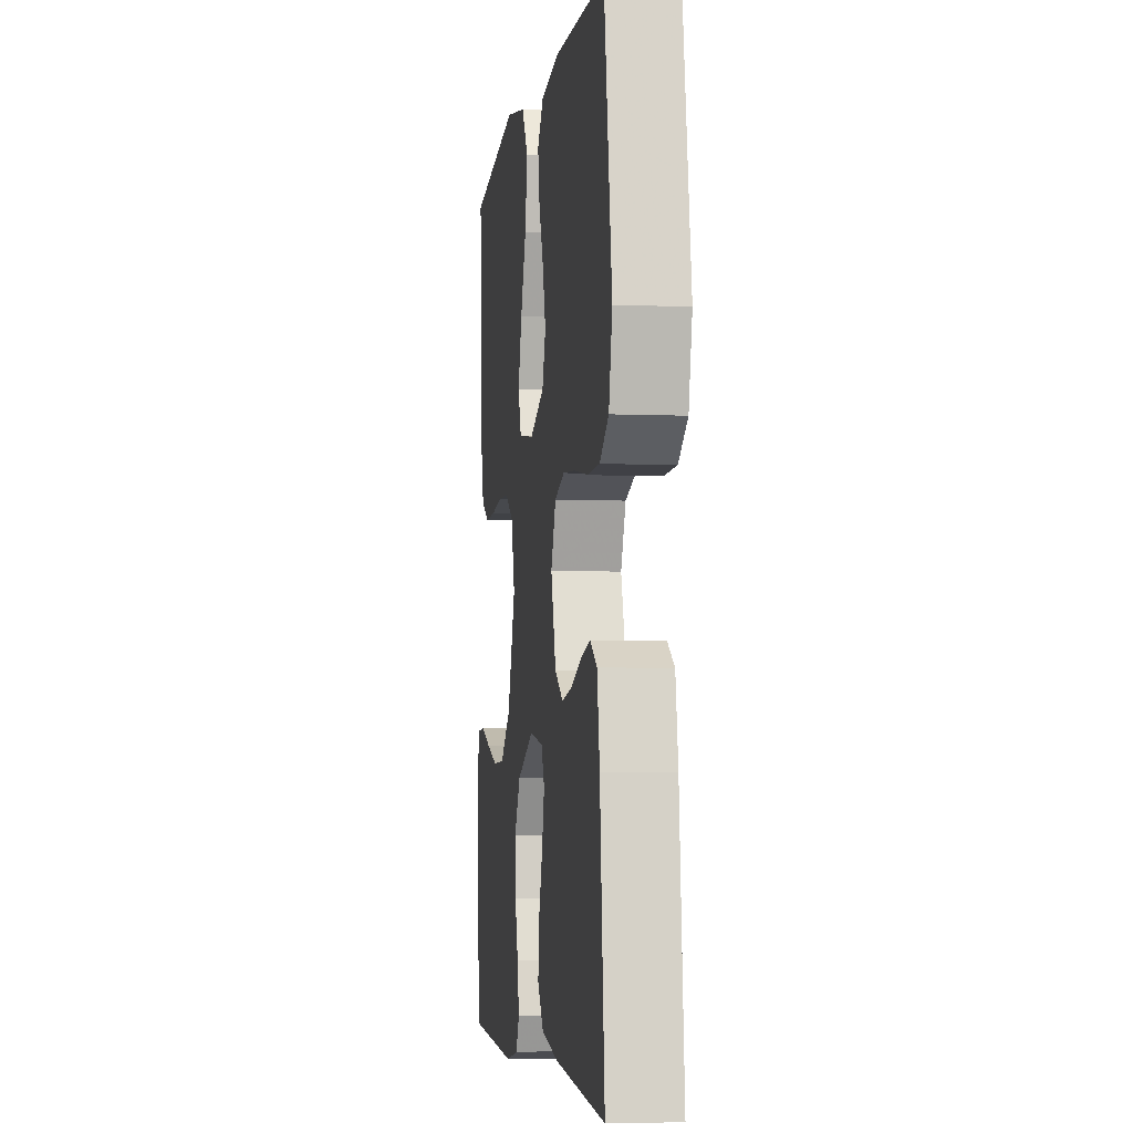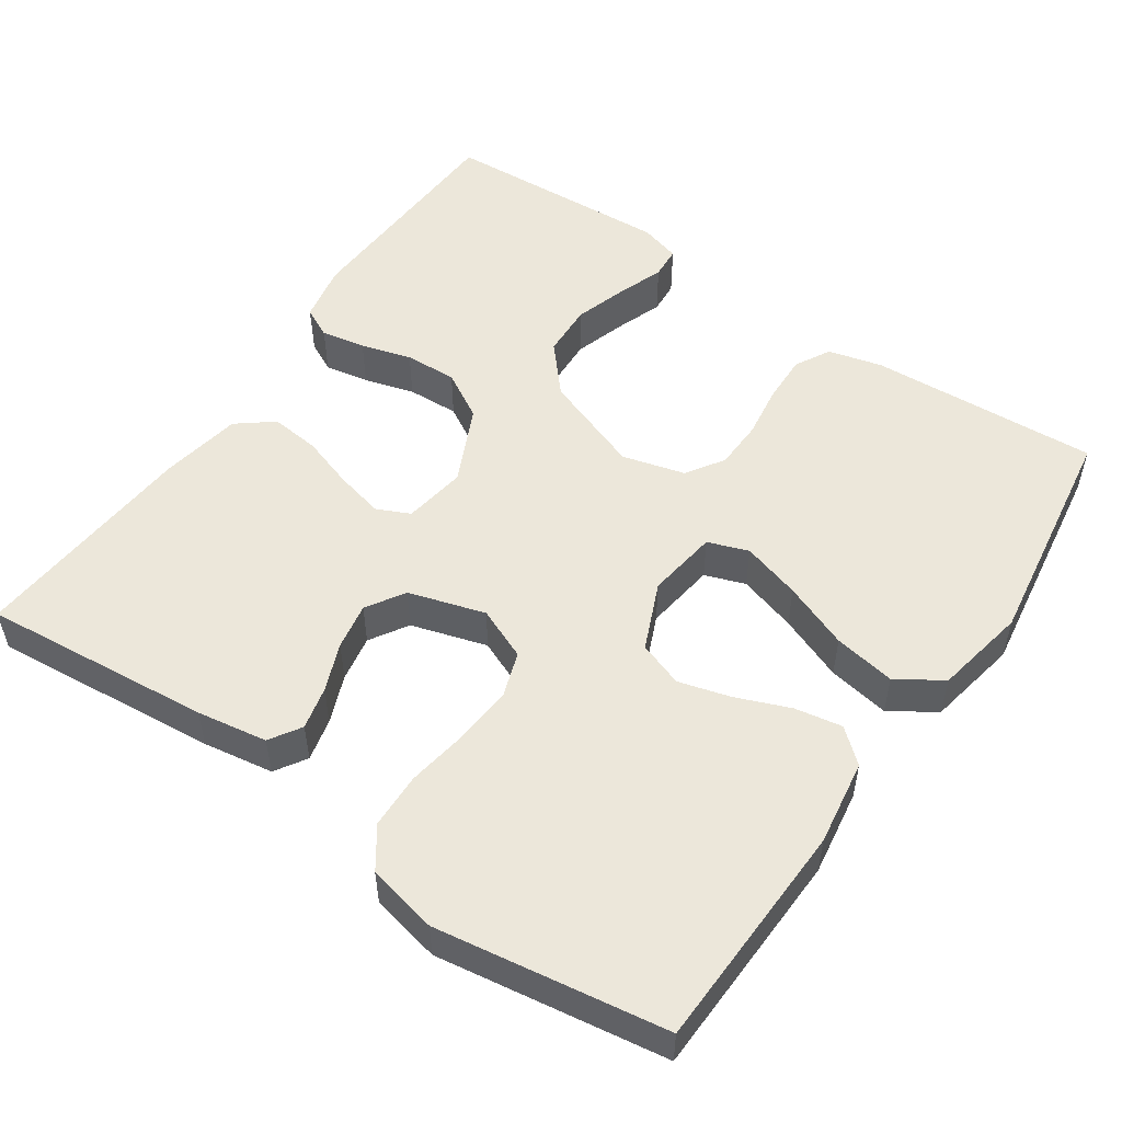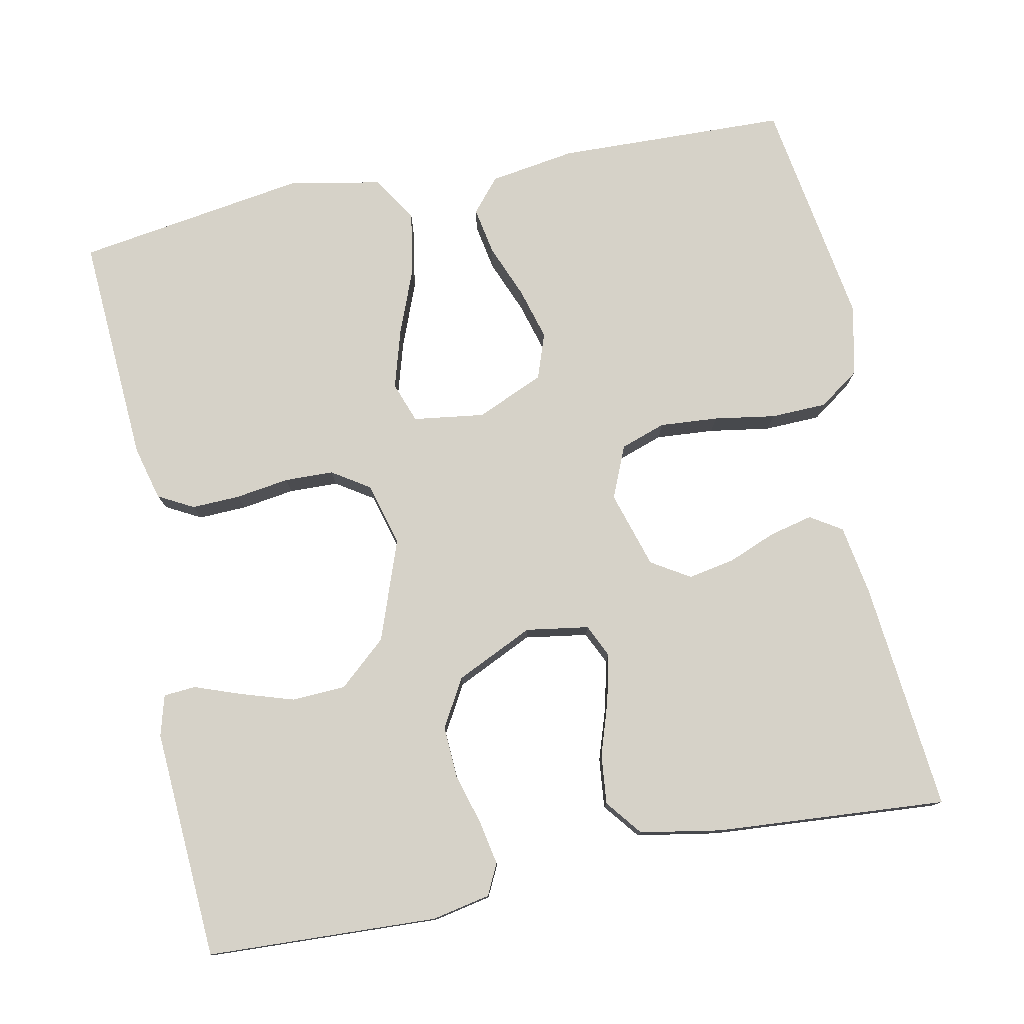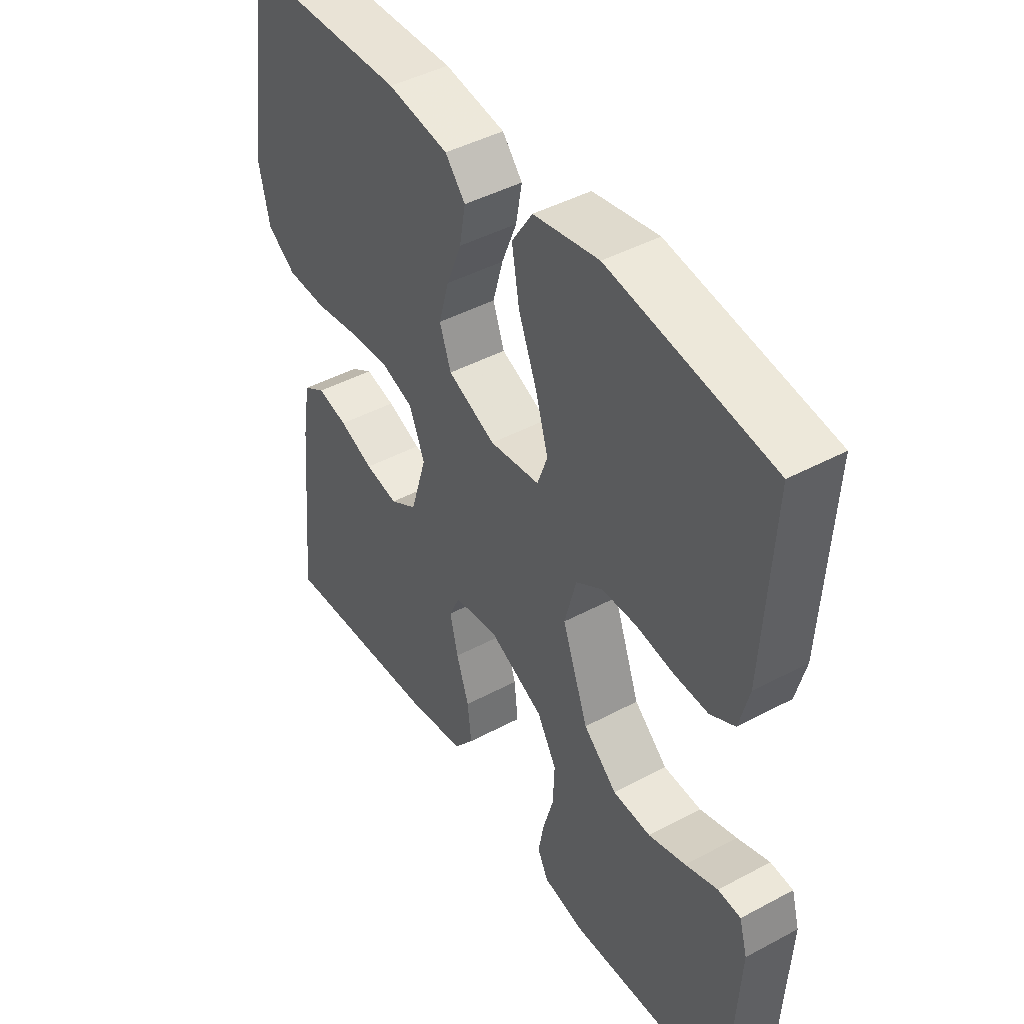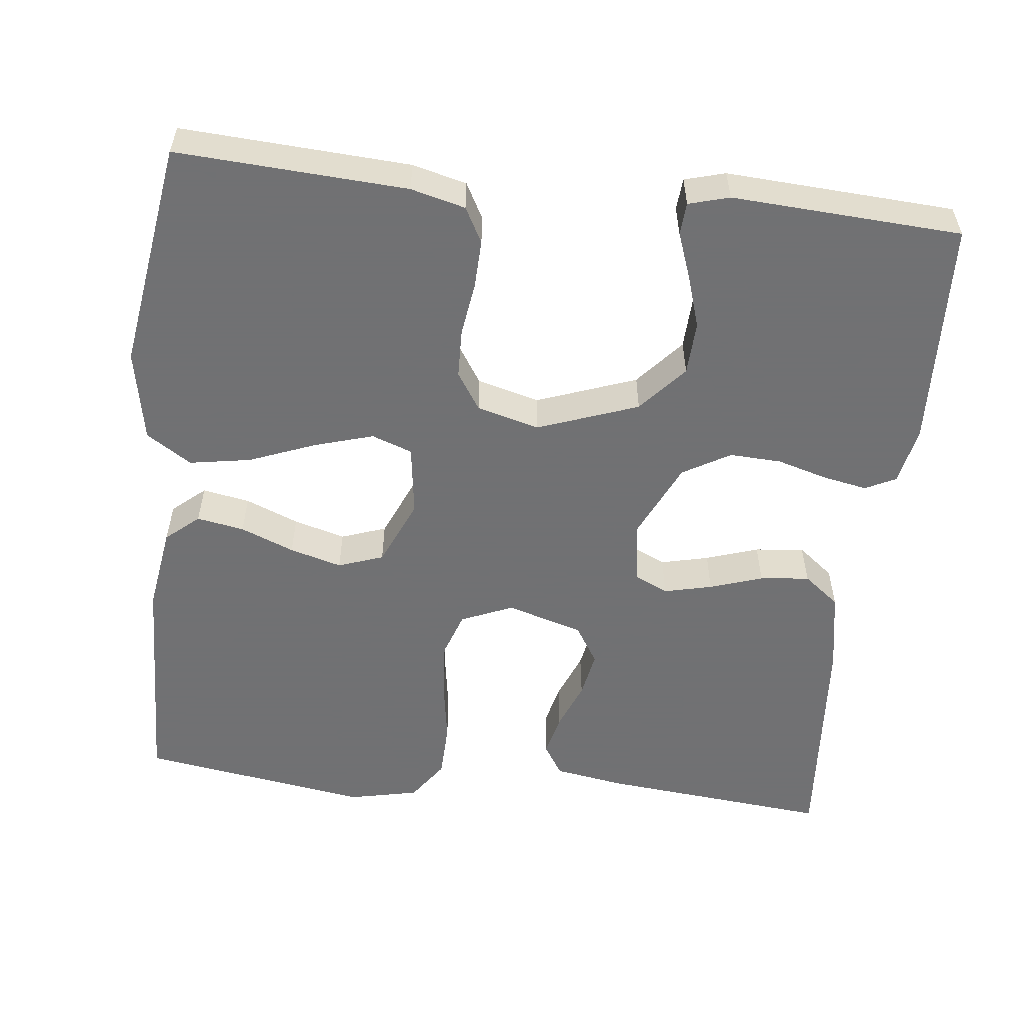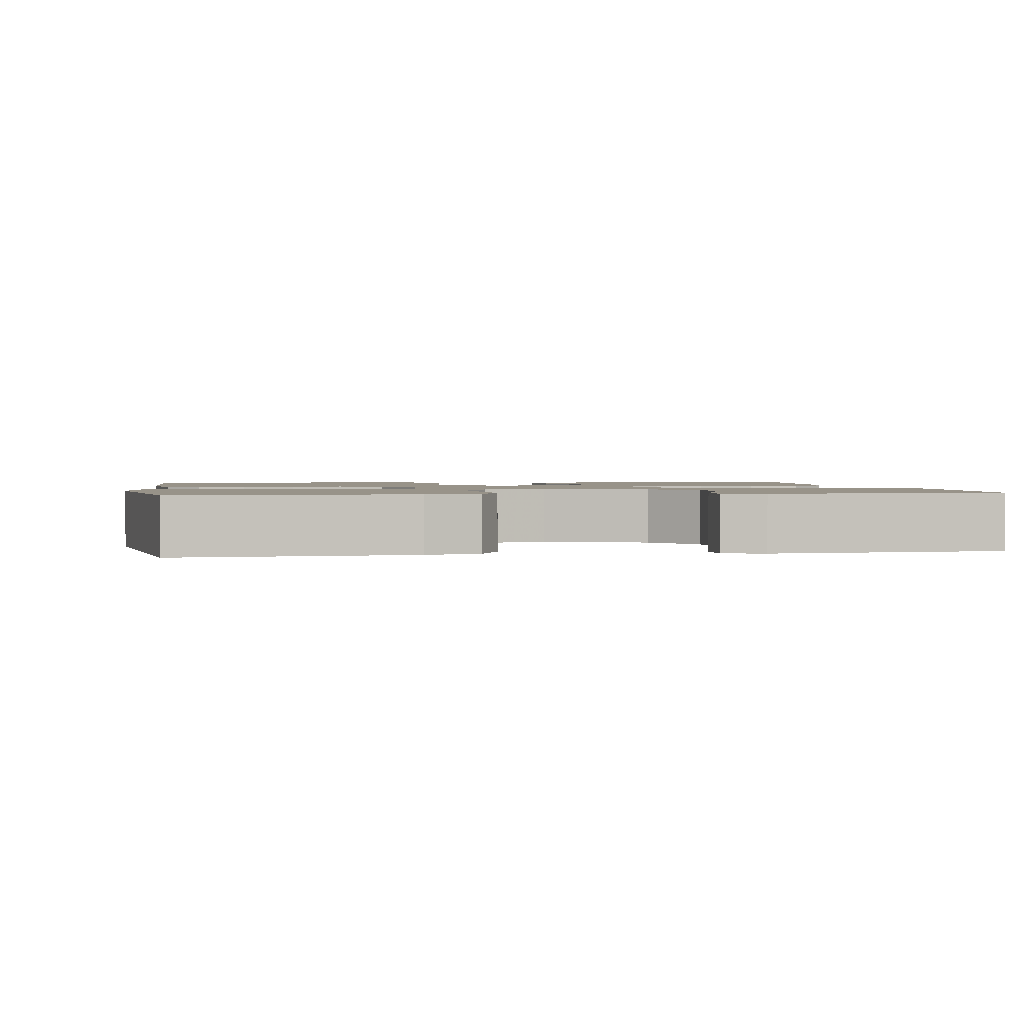
<metadata>
{"format":"obj","ext":"obj","renderer":"f3d","projection":"perspective","resolution":1024,"background":"white","views":[{"elev":-4.4,"azim":-98.0,"up":"+Z"},{"elev":52.7,"azim":-55.6,"up":"+Y"},{"elev":77.9,"azim":168.4,"up":"+Y"},{"elev":44.3,"azim":57.9,"up":"+Z"},{"elev":-55.3,"azim":83.5,"up":"+Y"},{"elev":1.6,"azim":80.7,"up":"+Y"}]}
</metadata>
<code>
v -0.5 0.07 0.5
v -0.2 0.07 0.51
v -0.088 0.07 0.493
v -0.051 0.07 0.45
v -0.062 0.07 0.388
v -0.09 0.07 0.318
v -0.109 0.07 0.25
v -0.088 0.07 0.191
v 0 0.07 0.153
v 0.093 0.07 0.166
v 0.112 0.07 0.219
v 0.089 0.07 0.296
v 0.055 0.07 0.382
v 0.041 0.07 0.463
v 0.079 0.07 0.522
v 0.2 0.07 0.545
v 0.5 0.07 0.5
v 0.483 0.07 0.2
v 0.465 0.07 0.129
v 0.419 0.07 0.104
v 0.356 0.07 0.106
v 0.286 0.07 0.116
v 0.222 0.07 0.114
v 0.173 0.07 0.082
v 0.151 0.07 0
v 0.199 0.07 -0.131
v 0.261 0.07 -0.185
v 0.331 0.07 -0.188
v 0.4 0.07 -0.166
v 0.46 0.07 -0.144
v 0.502 0.07 -0.147
v 0.517 0.07 -0.2
v 0.5 0.07 -0.5
v 0.2 0.07 -0.514
v 0.124 0.07 -0.499
v 0.104 0.07 -0.459
v 0.115 0.07 -0.401
v 0.134 0.07 -0.335
v 0.137 0.07 -0.267
v 0.101 0.07 -0.205
v 0 0.07 -0.158
v -0.082 0.07 -0.171
v -0.102 0.07 -0.214
v -0.087 0.07 -0.277
v -0.064 0.07 -0.346
v -0.057 0.07 -0.411
v -0.094 0.07 -0.458
v -0.2 0.07 -0.477
v -0.5 0.07 -0.5
v -0.472 0.07 -0.2
v -0.457 0.07 -0.108
v -0.416 0.07 -0.082
v -0.36 0.07 -0.095
v -0.297 0.07 -0.12
v -0.236 0.07 -0.131
v -0.186 0.07 -0.1
v -0.156 0.07 0
v -0.185 0.07 0.068
v -0.244 0.07 0.088
v -0.32 0.07 0.082
v -0.4 0.07 0.069
v -0.473 0.07 0.071
v -0.526 0.07 0.108
v -0.546 0.07 0.2
v -0.5 0 0.5
v -0.2 0 0.51
v -0.088 0 0.493
v -0.051 0 0.45
v -0.062 0 0.388
v -0.09 0 0.318
v -0.109 0 0.25
v -0.088 0 0.191
v 0 0 0.153
v 0.093 0 0.166
v 0.112 0 0.219
v 0.089 0 0.296
v 0.055 0 0.382
v 0.041 0 0.463
v 0.079 0 0.522
v 0.2 0 0.545
v 0.5 0 0.5
v 0.483 0 0.2
v 0.465 0 0.129
v 0.419 0 0.104
v 0.356 0 0.106
v 0.286 0 0.116
v 0.222 0 0.114
v 0.173 0 0.082
v 0.151 0 0
v 0.199 0 -0.131
v 0.261 0 -0.185
v 0.331 0 -0.188
v 0.4 0 -0.166
v 0.46 0 -0.144
v 0.502 0 -0.147
v 0.517 0 -0.2
v 0.5 0 -0.5
v 0.2 0 -0.514
v 0.124 0 -0.499
v 0.104 0 -0.459
v 0.115 0 -0.401
v 0.134 0 -0.335
v 0.137 0 -0.267
v 0.101 0 -0.205
v 0 0 -0.158
v -0.082 0 -0.171
v -0.102 0 -0.214
v -0.087 0 -0.277
v -0.064 0 -0.346
v -0.057 0 -0.411
v -0.094 0 -0.458
v -0.2 0 -0.477
v -0.5 0 -0.5
v -0.472 0 -0.2
v -0.457 0 -0.108
v -0.416 0 -0.082
v -0.36 0 -0.095
v -0.297 0 -0.12
v -0.236 0 -0.131
v -0.186 0 -0.1
v -0.156 0 0
v -0.185 0 0.068
v -0.244 0 0.088
v -0.32 0 0.082
v -0.4 0 0.069
v -0.473 0 0.071
v -0.526 0 0.108
v -0.546 0 0.2
f 4 5 6
f 3 4 6
f 2 3 6
f 1 2 6
f 64 1 6
f 63 64 6
f 62 63 6
f 61 62 6
f 60 61 6
f 59 60 6 7
f 58 59 7 8
f 57 58 8 9
f 56 57 9 10
f 52 53 54
f 51 52 54
f 50 51 54
f 49 50 54
f 48 49 54
f 47 48 54
f 46 47 54
f 45 46 54
f 44 45 54
f 43 44 54 55
f 42 43 55 56
f 36 37 38
f 35 36 38
f 34 35 38
f 33 34 38
f 32 33 38
f 31 32 38
f 30 31 38
f 29 30 38
f 28 29 38 39
f 27 28 39 40
f 20 21 22
f 19 20 22
f 18 19 22
f 17 18 22
f 16 17 22
f 15 16 22
f 14 15 22
f 13 14 22
f 12 13 22
f 11 12 22 23
f 10 11 23 24
f 10 24 25
f 56 10 25
f 42 56 25
f 41 42 25
f 26 27 40 41
f 25 26 41
f 70 69 68
f 70 68 67
f 70 67 66
f 70 66 65
f 70 65 128
f 70 128 127
f 70 127 126
f 70 126 125
f 70 125 124
f 71 70 124 123
f 72 71 123 122
f 73 72 122 121
f 74 73 121 120
f 118 117 116
f 118 116 115
f 118 115 114
f 118 114 113
f 118 113 112
f 118 112 111
f 118 111 110
f 118 110 109
f 118 109 108
f 119 118 108 107
f 120 119 107 106
f 102 101 100
f 102 100 99
f 102 99 98
f 102 98 97
f 102 97 96
f 102 96 95
f 102 95 94
f 102 94 93
f 103 102 93 92
f 104 103 92 91
f 86 85 84
f 86 84 83
f 86 83 82
f 86 82 81
f 86 81 80
f 86 80 79
f 86 79 78
f 86 78 77
f 86 77 76
f 87 86 76 75
f 88 87 75 74
f 89 88 74
f 89 74 120
f 89 120 106
f 89 106 105
f 105 104 91 90
f 105 90 89
f 1 65 66 2
f 2 66 67 3
f 3 67 68 4
f 4 68 69 5
f 5 69 70 6
f 6 70 71 7
f 7 71 72 8
f 8 72 73 9
f 9 73 74 10
f 10 74 75 11
f 11 75 76 12
f 12 76 77 13
f 13 77 78 14
f 14 78 79 15
f 15 79 80 16
f 16 80 81 17
f 17 81 82 18
f 18 82 83 19
f 19 83 84 20
f 20 84 85 21
f 21 85 86 22
f 22 86 87 23
f 23 87 88 24
f 24 88 89 25
f 25 89 90 26
f 26 90 91 27
f 27 91 92 28
f 28 92 93 29
f 29 93 94 30
f 30 94 95 31
f 31 95 96 32
f 32 96 97 33
f 33 97 98 34
f 34 98 99 35
f 35 99 100 36
f 36 100 101 37
f 37 101 102 38
f 38 102 103 39
f 39 103 104 40
f 40 104 105 41
f 41 105 106 42
f 42 106 107 43
f 43 107 108 44
f 44 108 109 45
f 45 109 110 46
f 46 110 111 47
f 47 111 112 48
f 48 112 113 49
f 49 113 114 50
f 50 114 115 51
f 51 115 116 52
f 52 116 117 53
f 53 117 118 54
f 54 118 119 55
f 55 119 120 56
f 56 120 121 57
f 57 121 122 58
f 58 122 123 59
f 59 123 124 60
f 60 124 125 61
f 61 125 126 62
f 62 126 127 63
f 63 127 128 64
f 64 128 65 1

</code>
